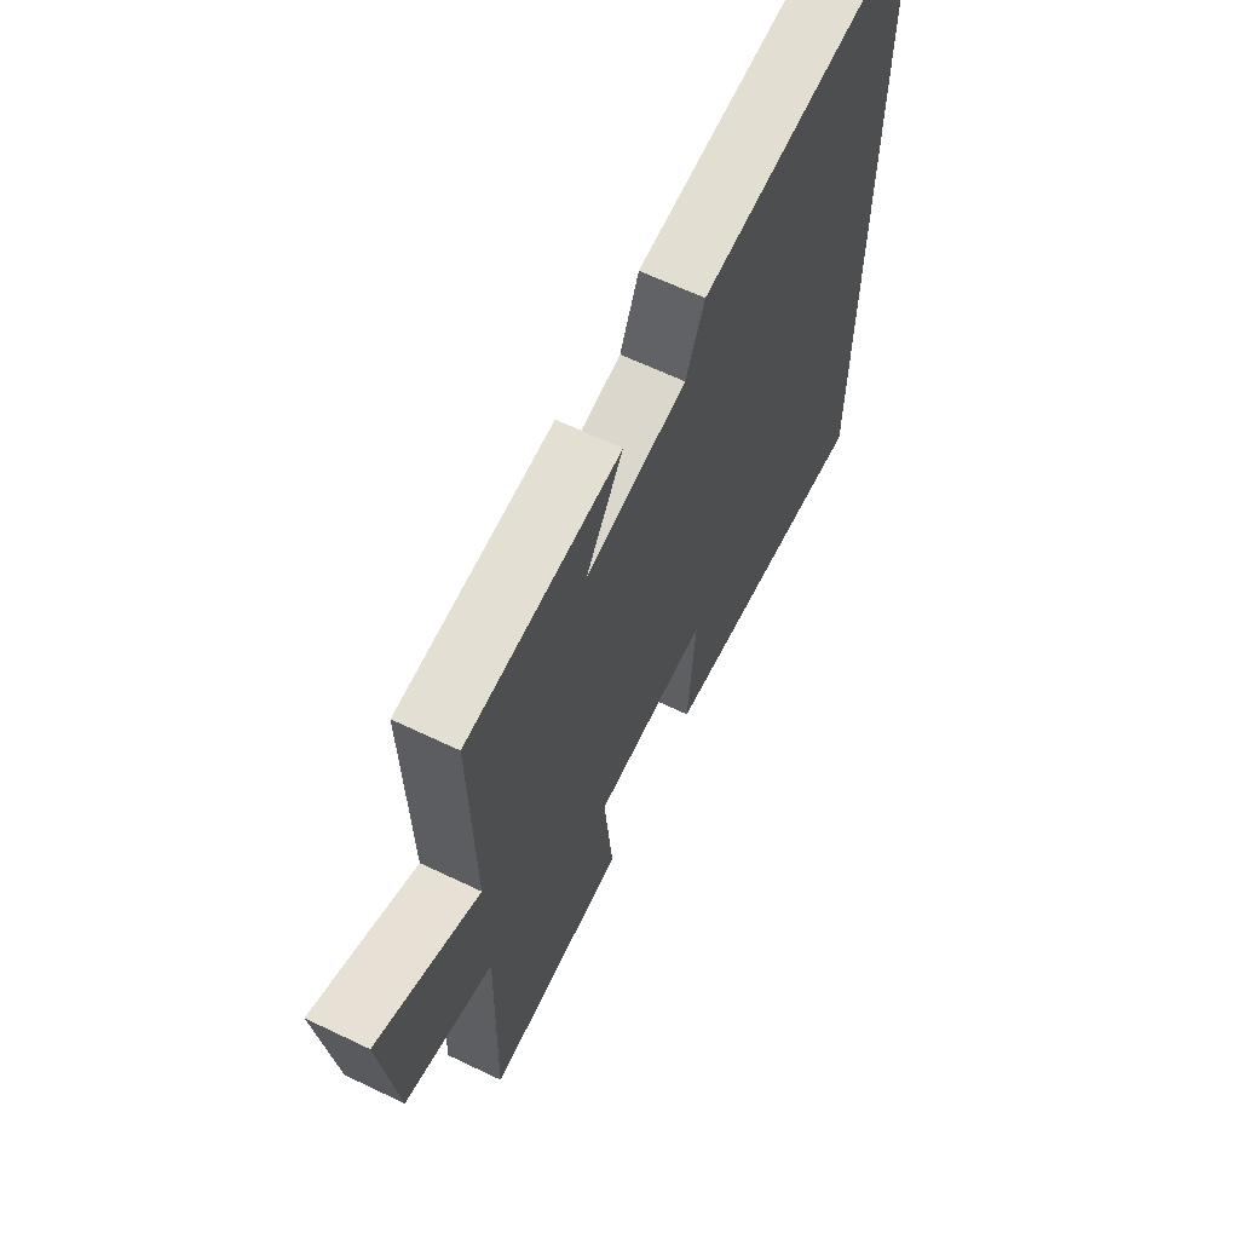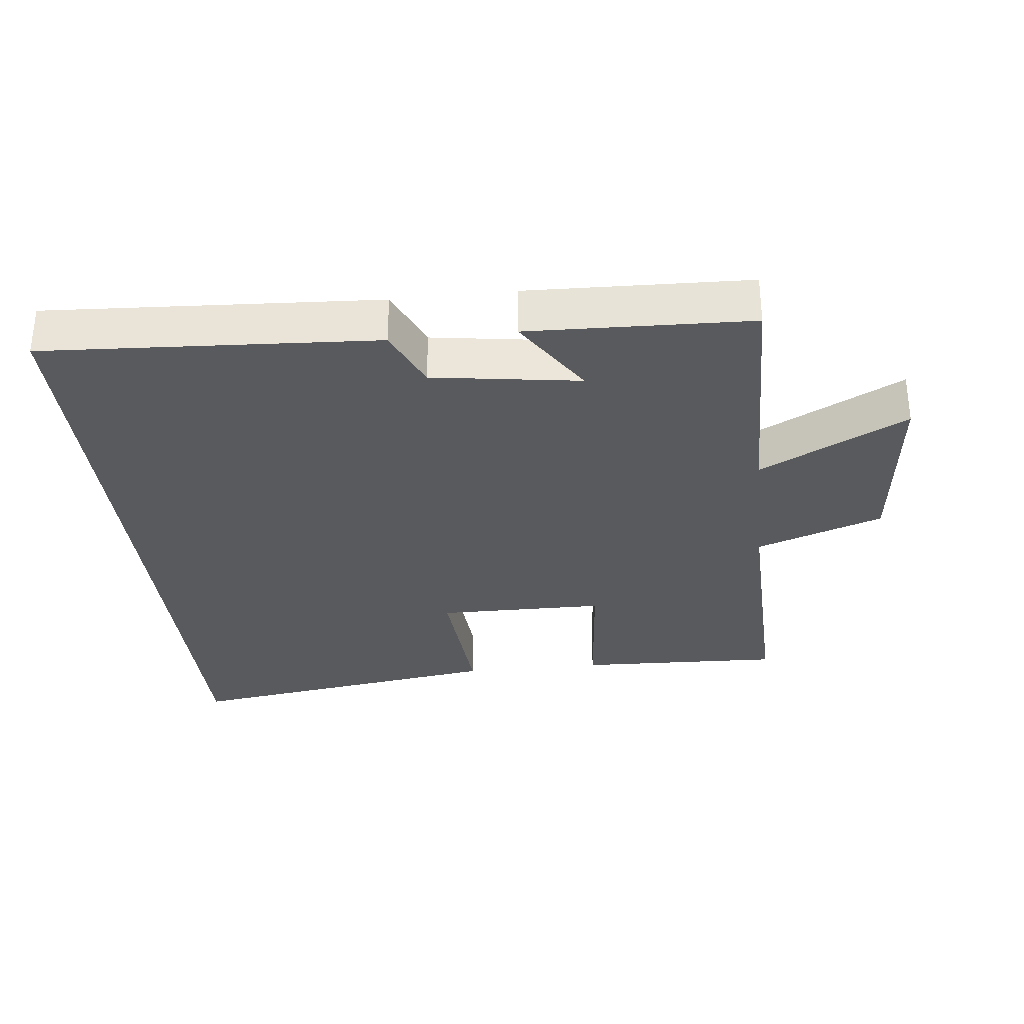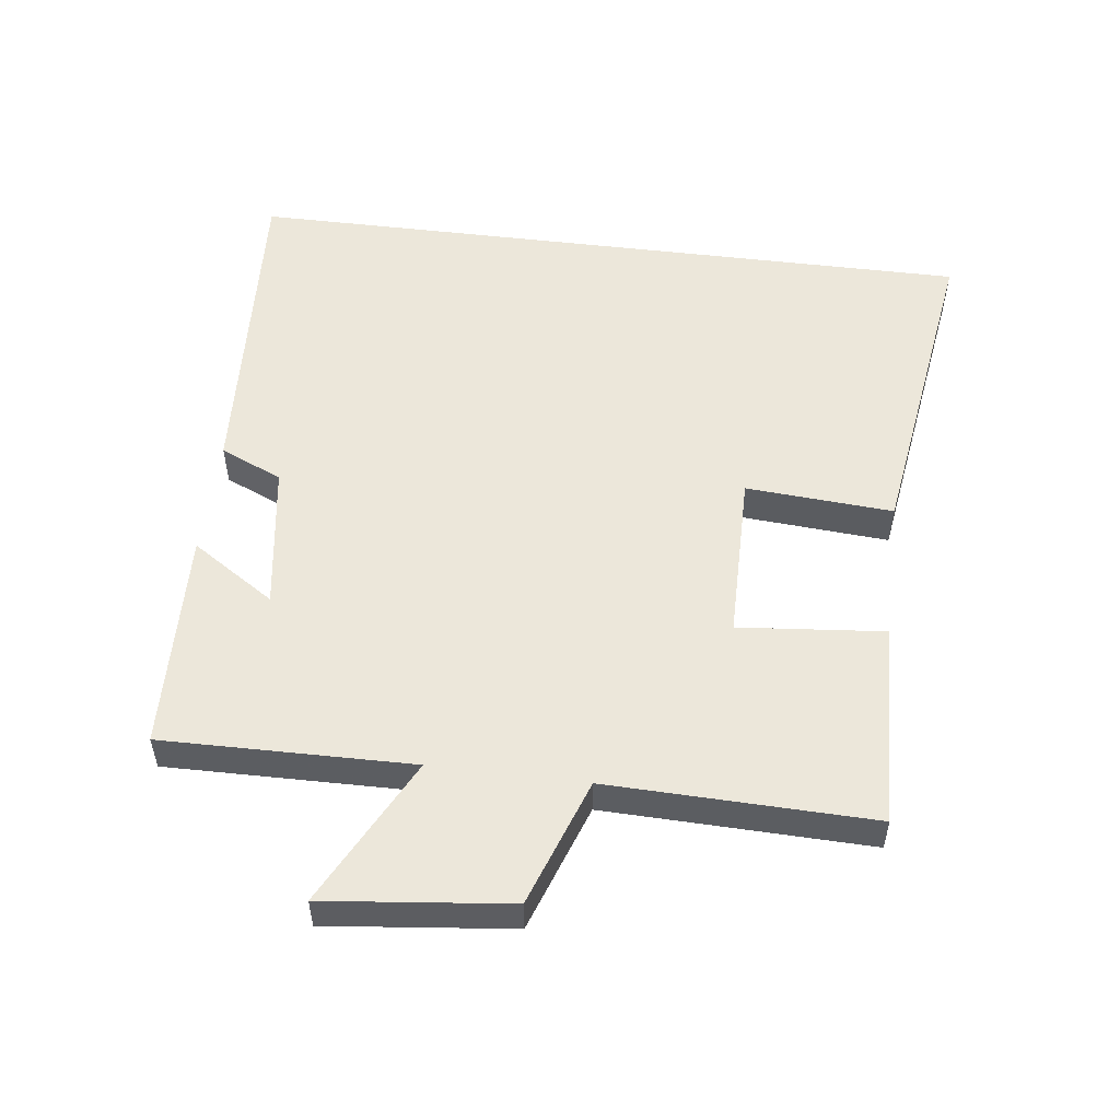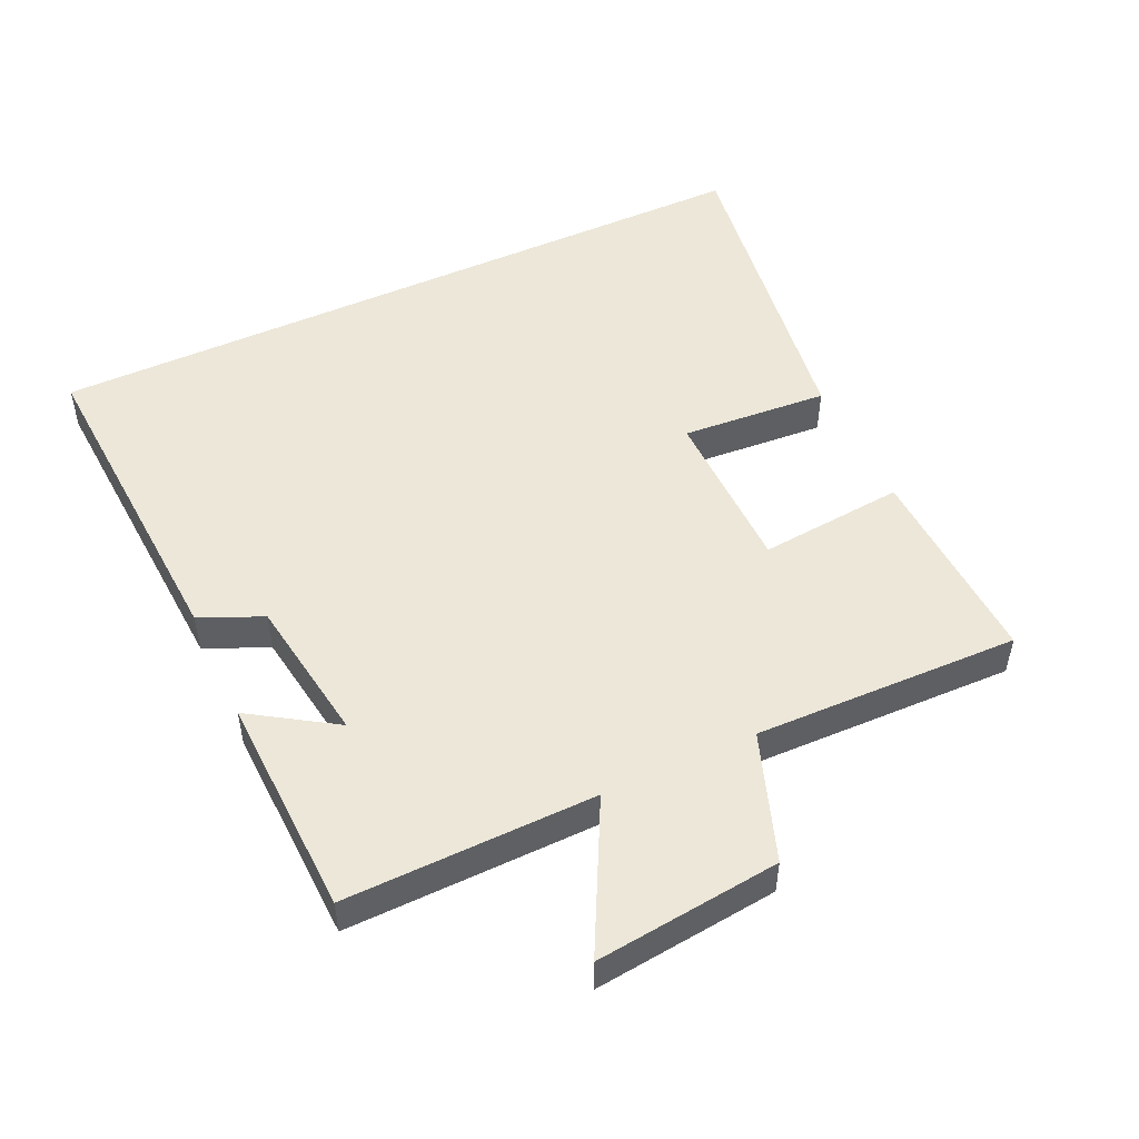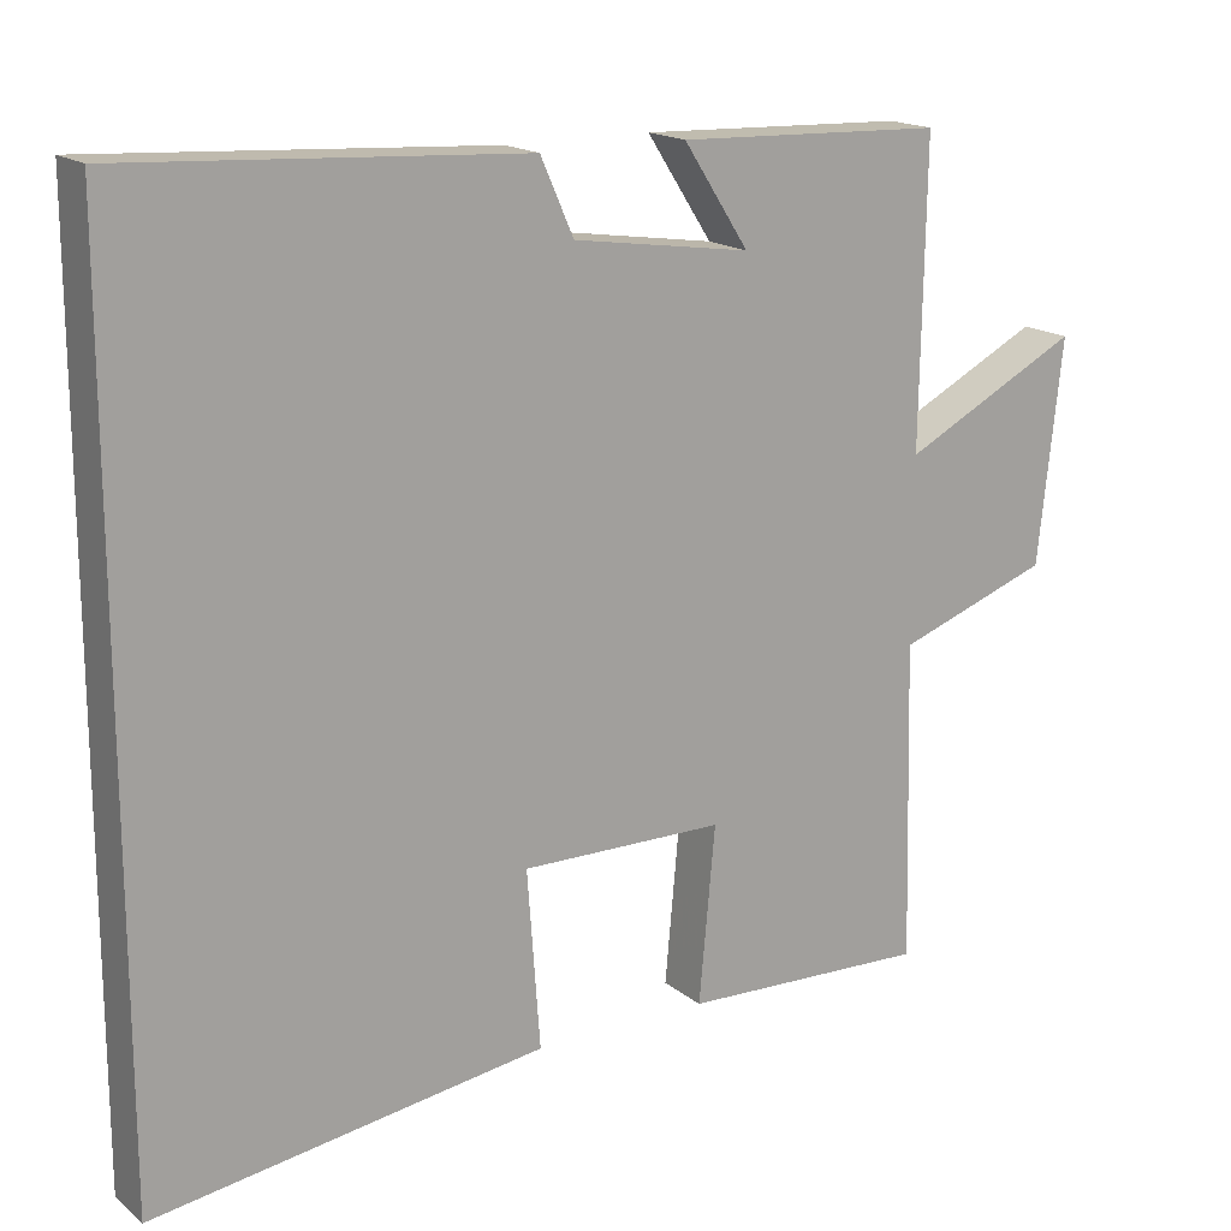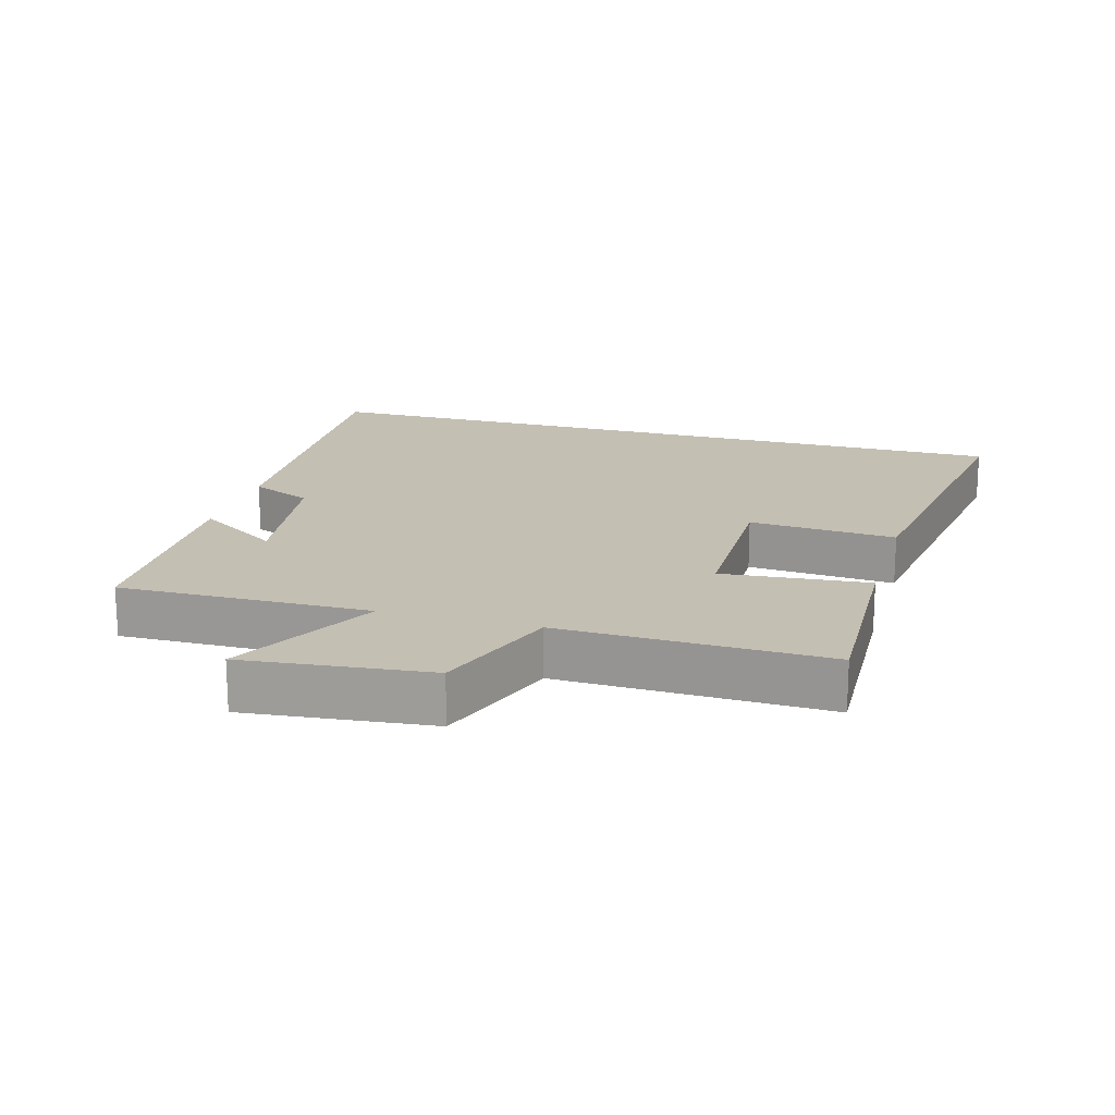
<metadata>
{"format":"obj","ext":"obj","renderer":"f3d","projection":"perspective","resolution":1024,"background":"white","views":[{"elev":64.5,"azim":115.7,"up":"+Z"},{"elev":-31.6,"azim":6.2,"up":"+Y"},{"elev":53.3,"azim":97.1,"up":"+Y"},{"elev":50.2,"azim":65.0,"up":"+Y"},{"elev":17.1,"azim":-33.1,"up":"+Z"},{"elev":17.9,"azim":106.0,"up":"+Y"}]}
</metadata>
<code>
v 0.51 0.07 -0.511
v 0.203 0.07 -0.5
v 0.223 0.07 -0.282
v -0.029 0.07 -0.28
v -0.013 0.07 -0.5
v -0.5 0.07 -0.572
v -0.5 0.07 0.528
v -0.005 0.07 0.5
v 0.036 0.07 0.407
v 0.256 0.07 0.375
v 0.175 0.07 0.5
v 0.506 0.07 0.489
v 0.5 0.07 0.115
v 0.72 0.07 0.229
v 0.69 0.07 -0.047
v 0.5 0.07 -0.115
v 0.51 0 -0.511
v 0.203 0 -0.5
v 0.223 0 -0.282
v -0.029 0 -0.28
v -0.013 0 -0.5
v -0.5 0 -0.572
v -0.5 0 0.528
v -0.005 0 0.5
v 0.036 0 0.407
v 0.256 0 0.375
v 0.175 0 0.5
v 0.506 0 0.489
v 0.5 0 0.115
v 0.72 0 0.229
v 0.69 0 -0.047
v 0.5 0 -0.115
f 13 14 15 16
f 10 11 12 13
f 9 10 13 16
f 6 7 8 9
f 4 5 6
f 4 6 9
f 3 4 9 16
f 1 2 3 16
f 32 31 30 29
f 29 28 27 26
f 32 29 26 25
f 25 24 23 22
f 22 21 20
f 25 22 20
f 32 25 20 19
f 32 19 18 17
f 1 17 18 2
f 2 18 19 3
f 3 19 20 4
f 4 20 21 5
f 5 21 22 6
f 6 22 23 7
f 7 23 24 8
f 8 24 25 9
f 9 25 26 10
f 10 26 27 11
f 11 27 28 12
f 12 28 29 13
f 13 29 30 14
f 14 30 31 15
f 15 31 32 16
f 16 32 17 1

</code>
